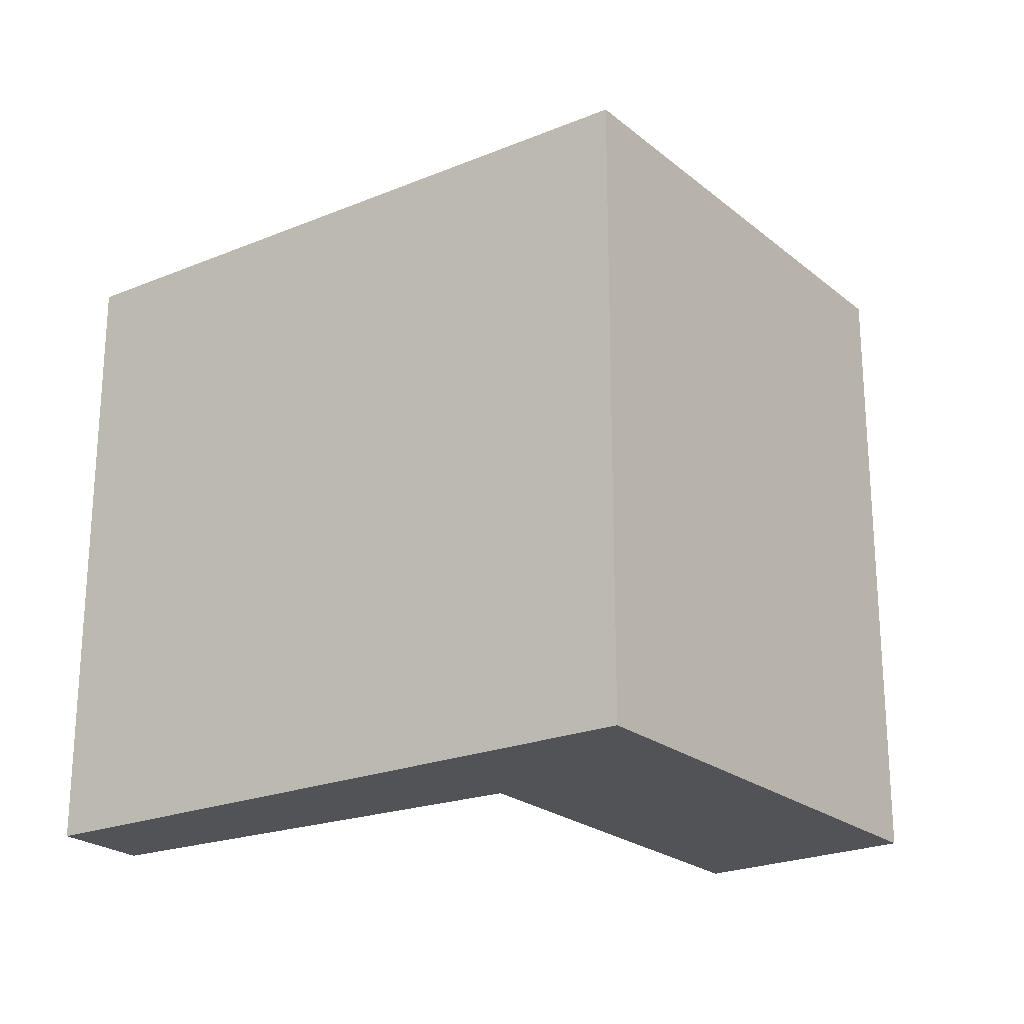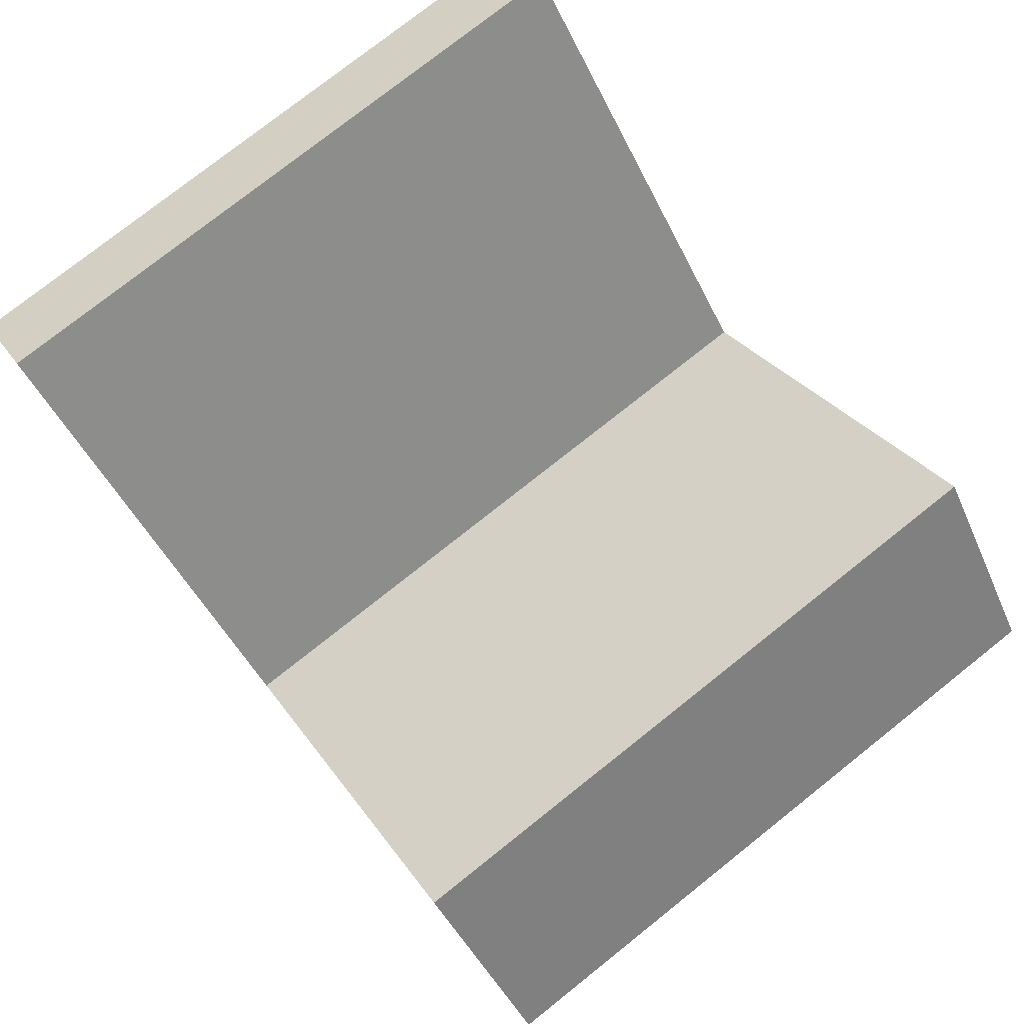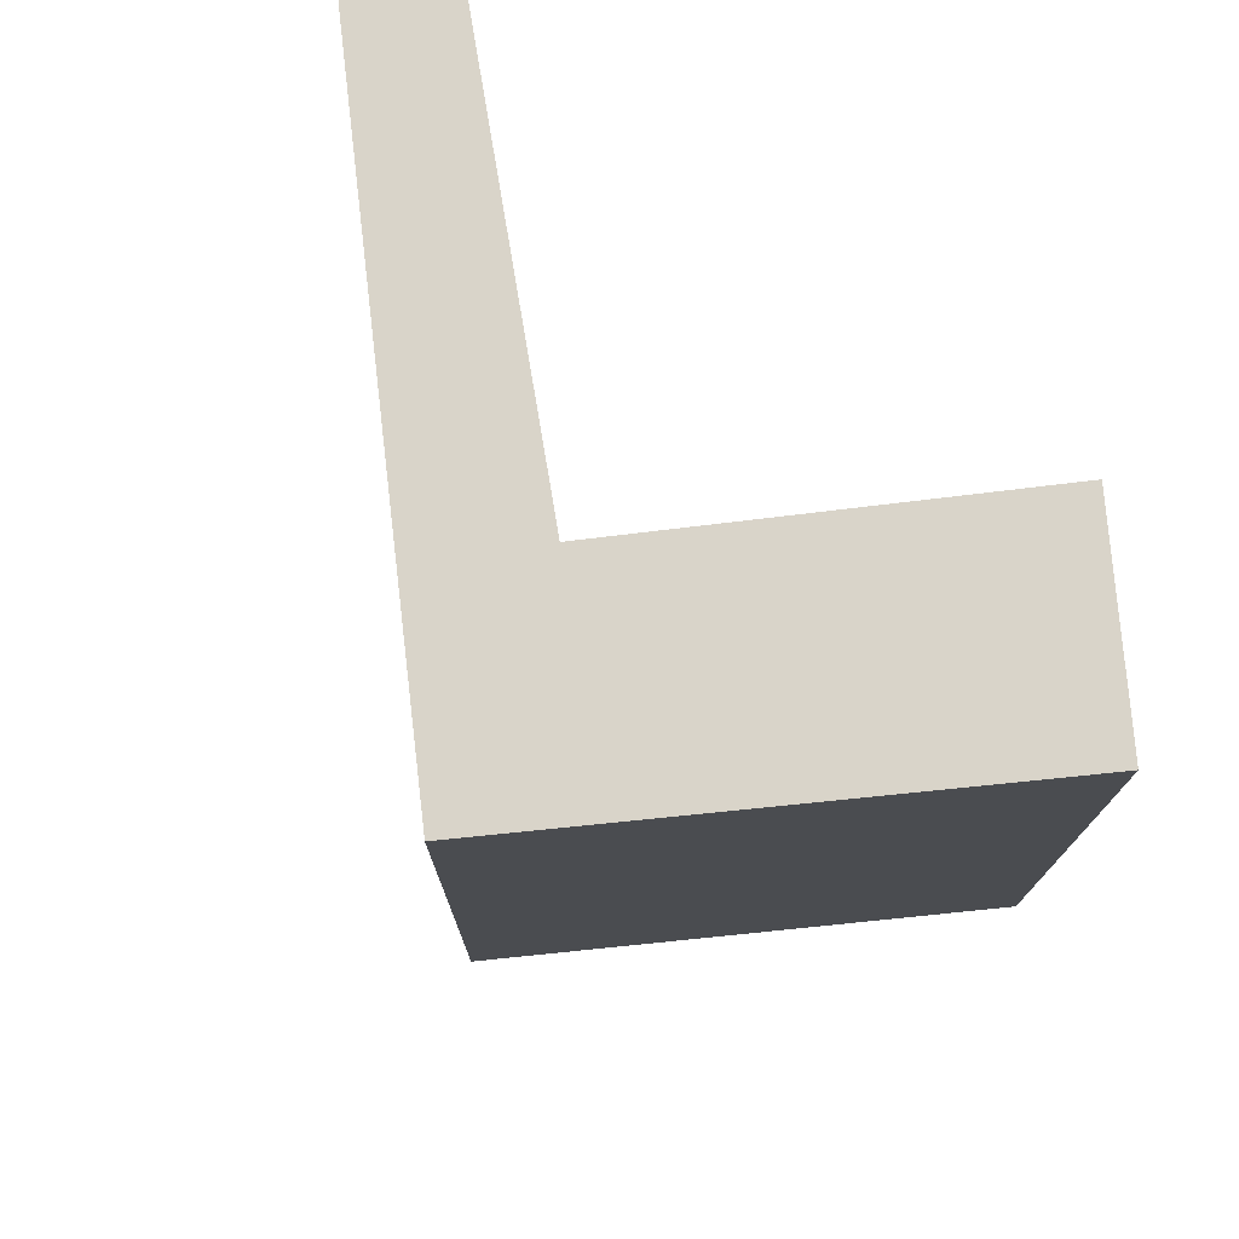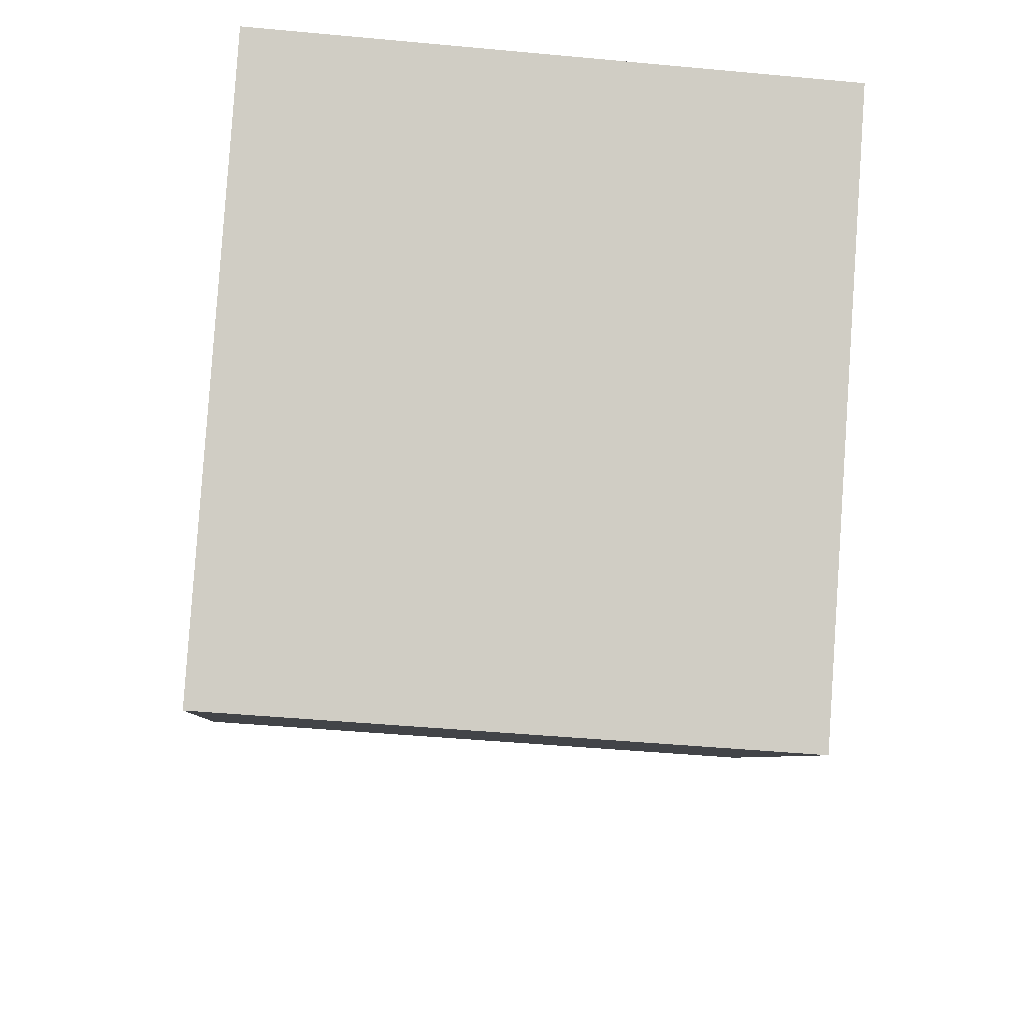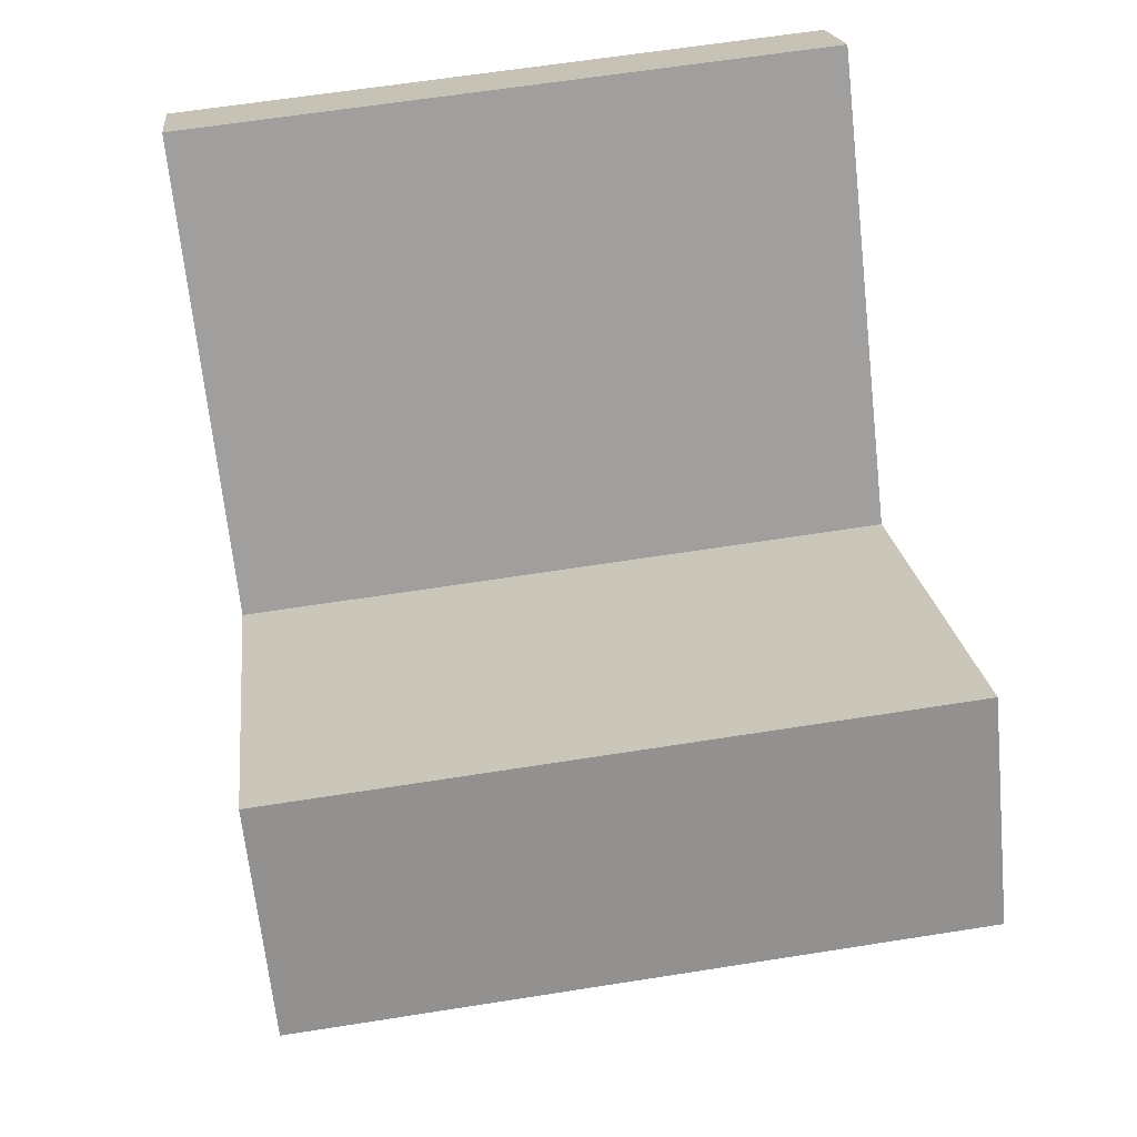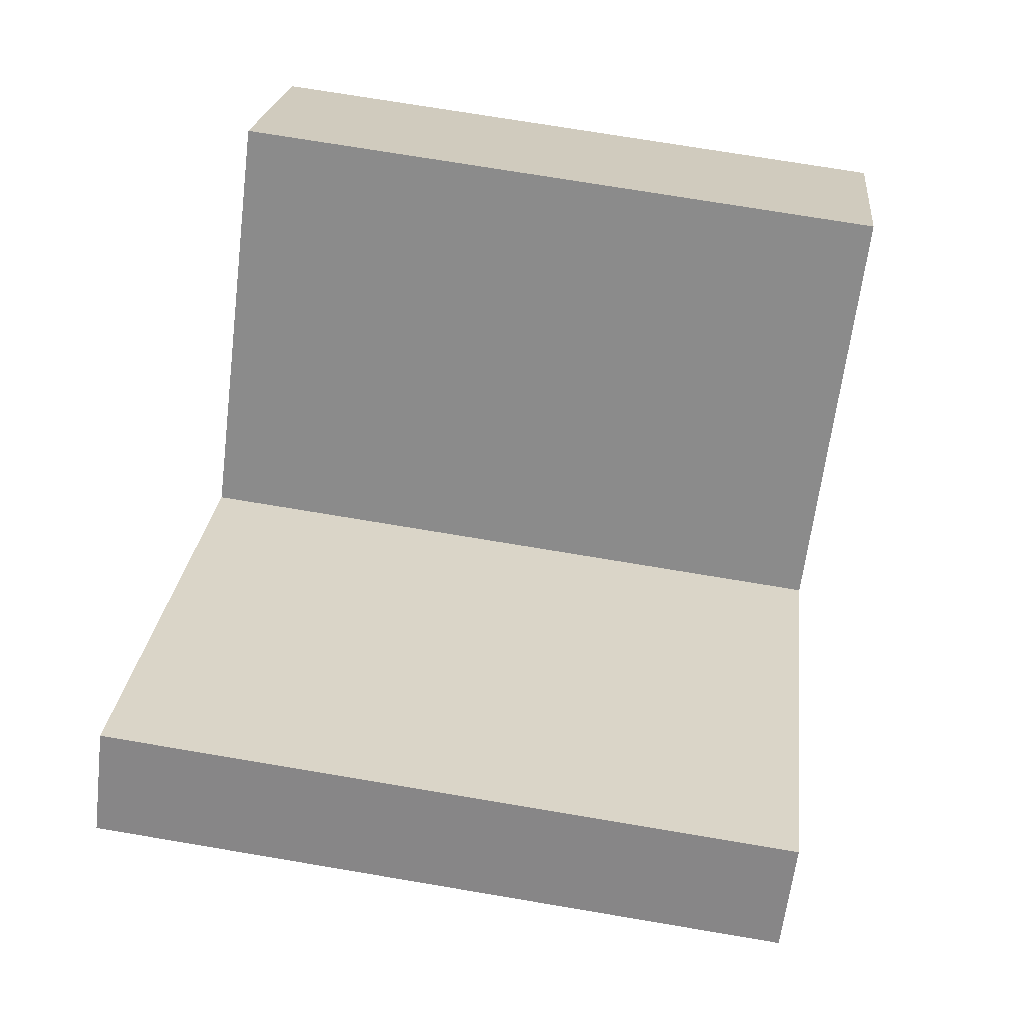
<metadata>
{"format":"obj","ext":"obj","renderer":"f3d","projection":"perspective","resolution":1024,"background":"white","views":[{"elev":-22.5,"azim":167.2,"up":"+Y"},{"elev":77.5,"azim":-128.4,"up":"+Z"},{"elev":74.9,"azim":-144.9,"up":"+Y"},{"elev":-47.7,"azim":84.1,"up":"+Z"},{"elev":64.0,"azim":-99.0,"up":"+Z"},{"elev":73.5,"azim":99.5,"up":"+Z"}]}
</metadata>
<code>
v  6.572 4.884 1.256
v  3.059 4.884 -2.65
v  6.004 4.884 1.797
v  3.456 4.884 -0.784
v  1.096 4.884 1.34
v  0 4.884 2.991e-16
v  6.004 -1.1e-16 1.797
v  6.572 -7.691e-17 1.256
v  1.096 -8.205e-17 1.34
v  3.456 4.801e-17 -0.784
v  3.059 1.623e-16 -2.65
v  0 0 0
g defaultobject
f 1 2 3
f 4 3 2
f 5 4 2
f 6 5 2
f 7 1 3
f 1 7 8
f 9 4 5
f 4 9 10
f 8 2 1
f 2 8 11
f 11 6 2
f 6 11 12
f 12 5 6
f 5 12 9
f 10 3 4
f 3 10 7
f 7 11 8
f 11 7 10
f 11 10 9
f 11 9 12

</code>
